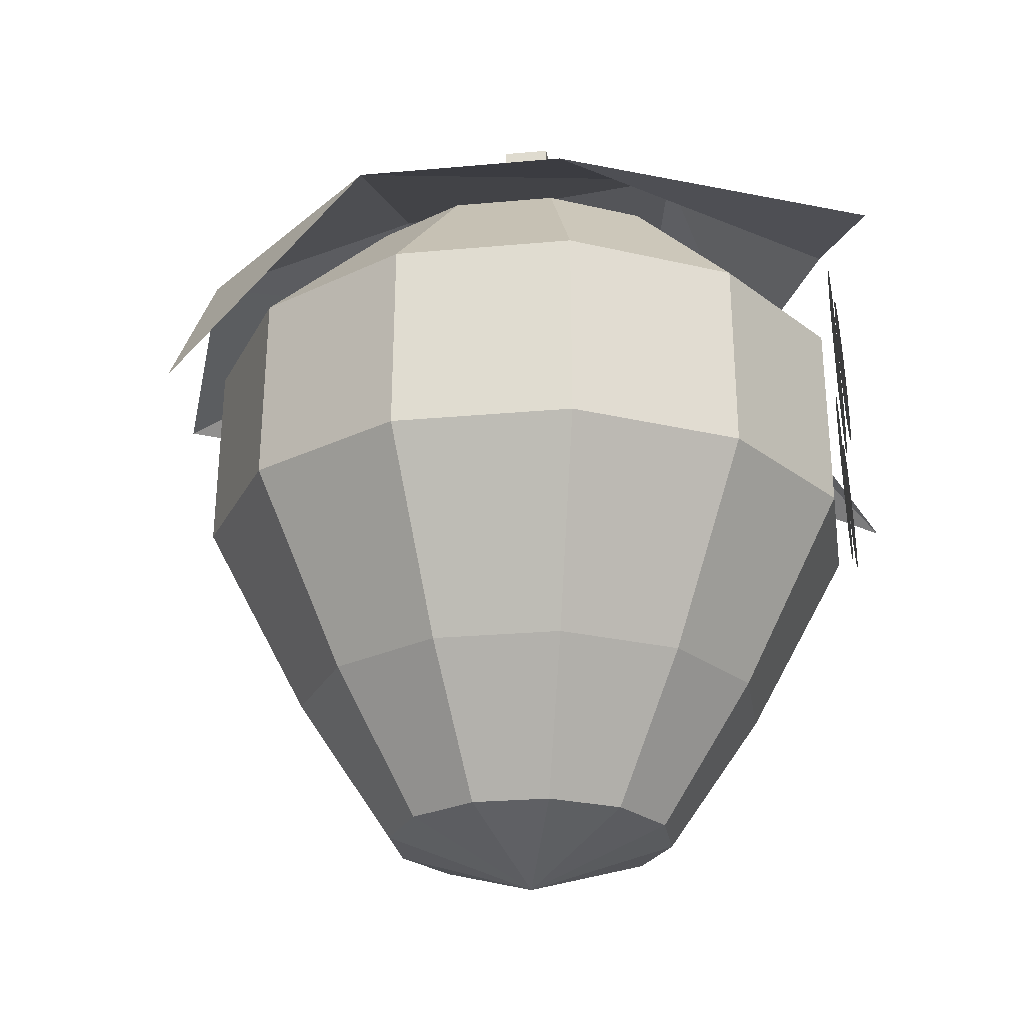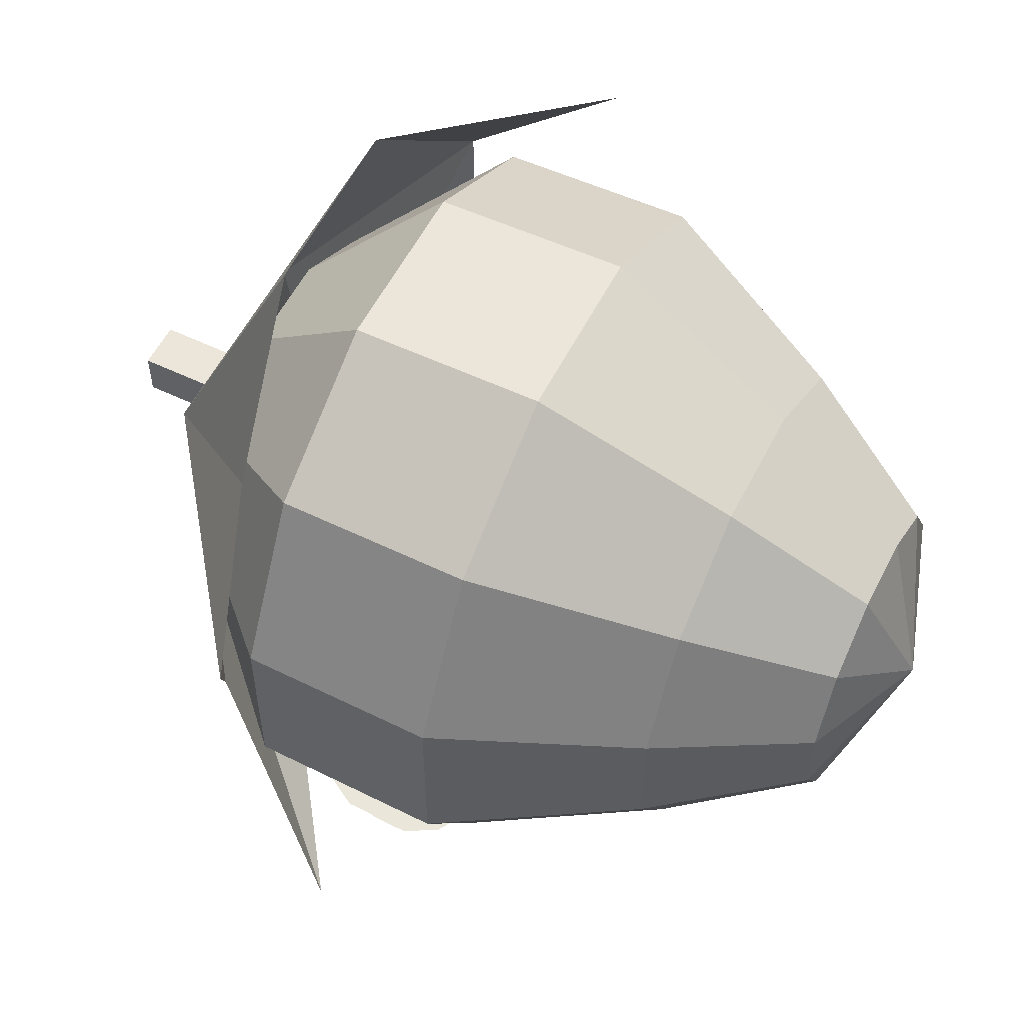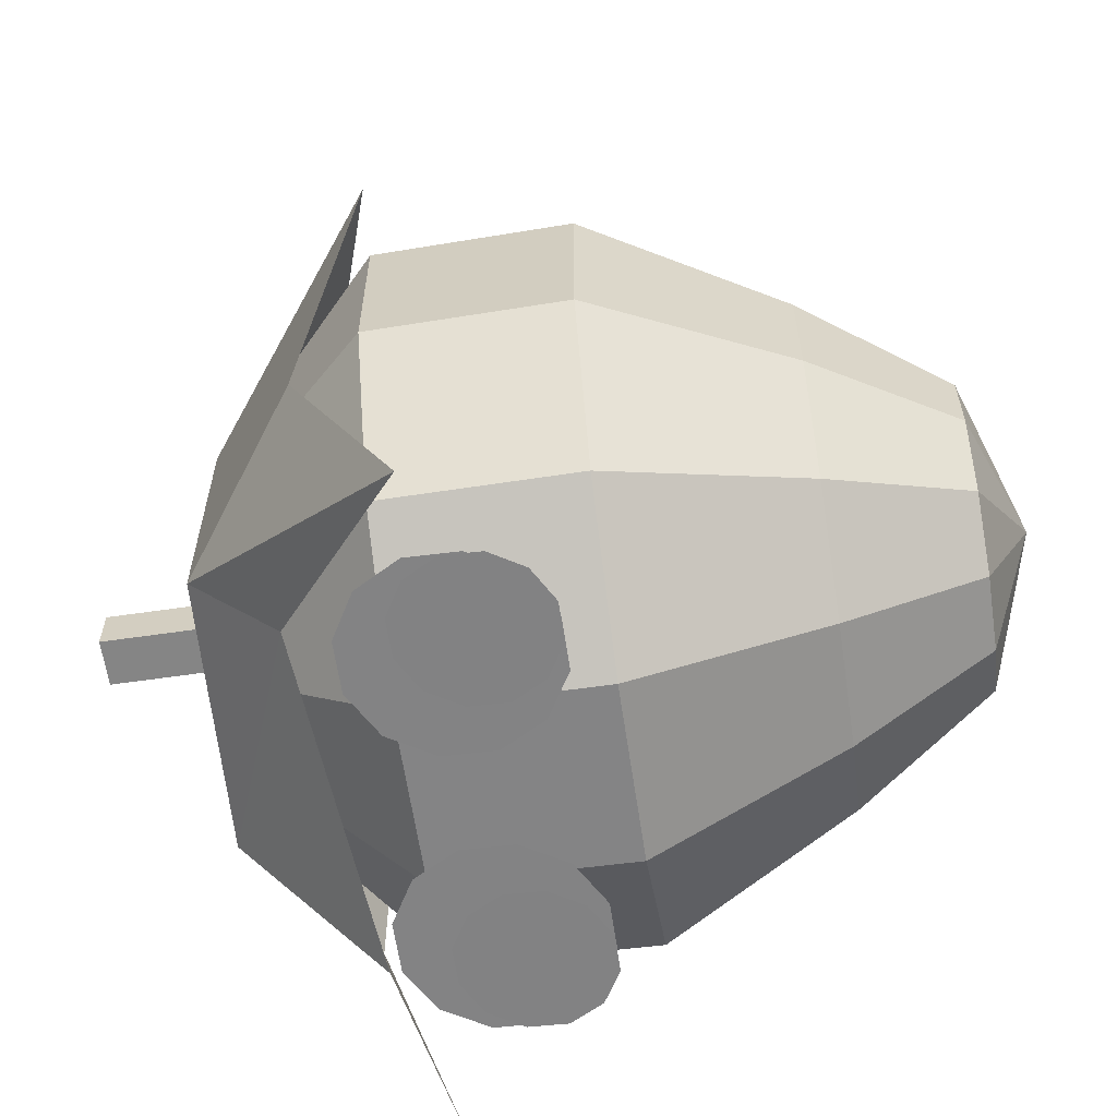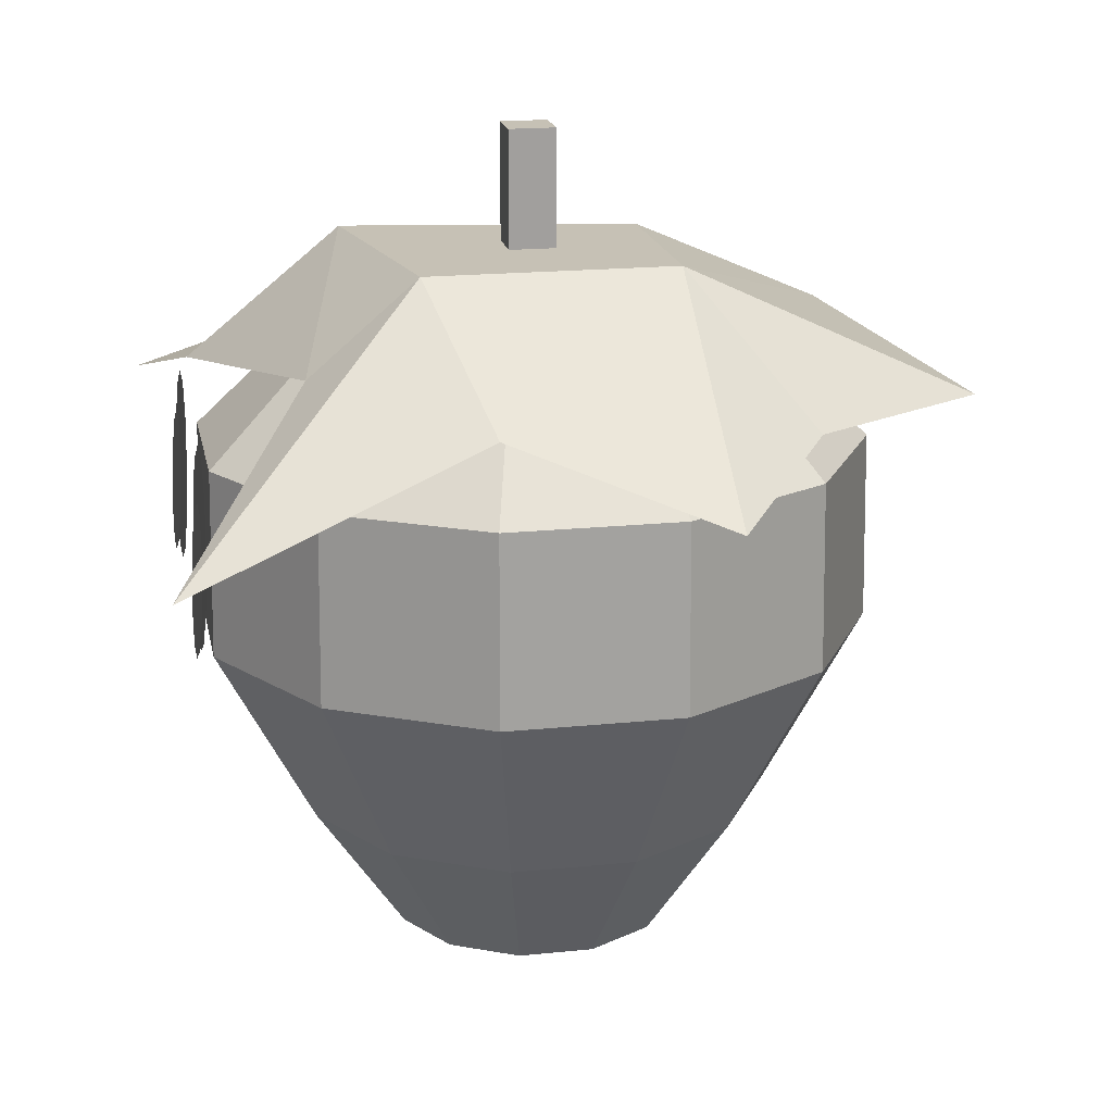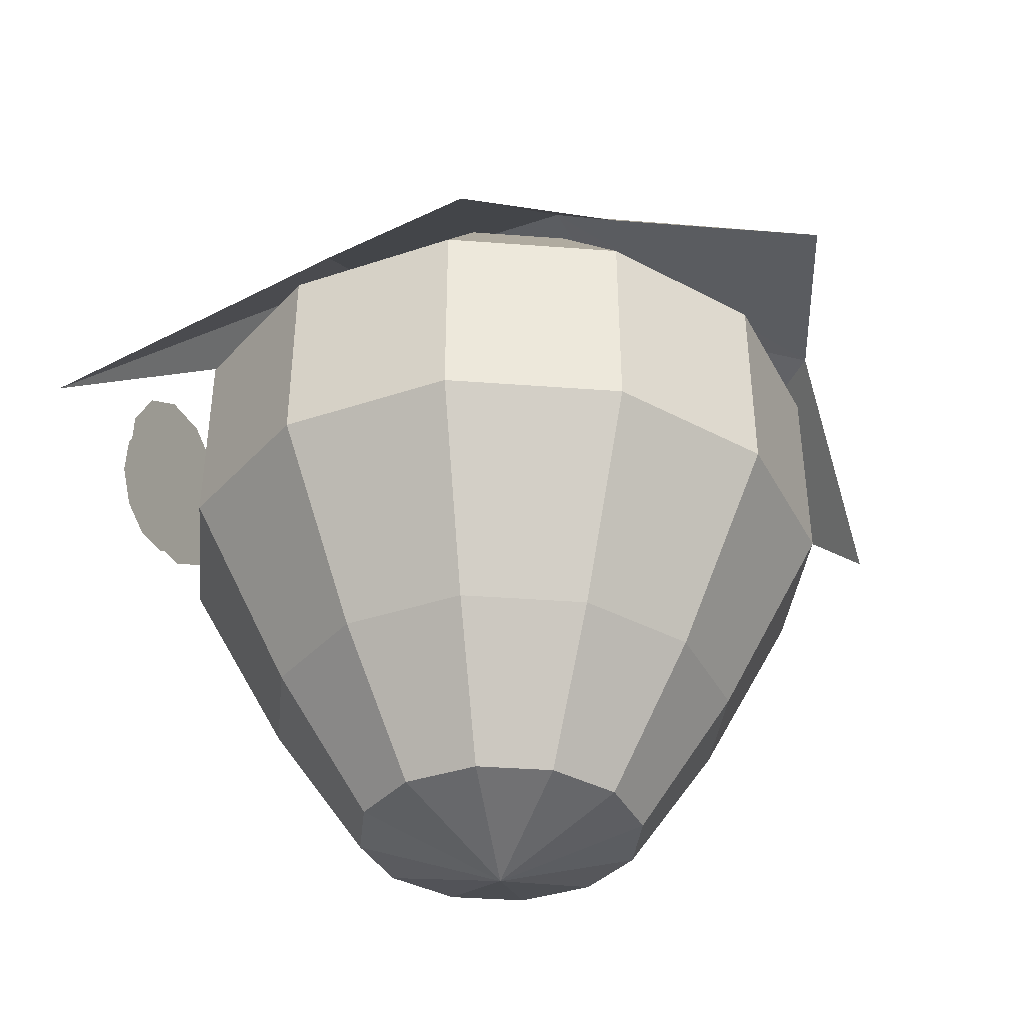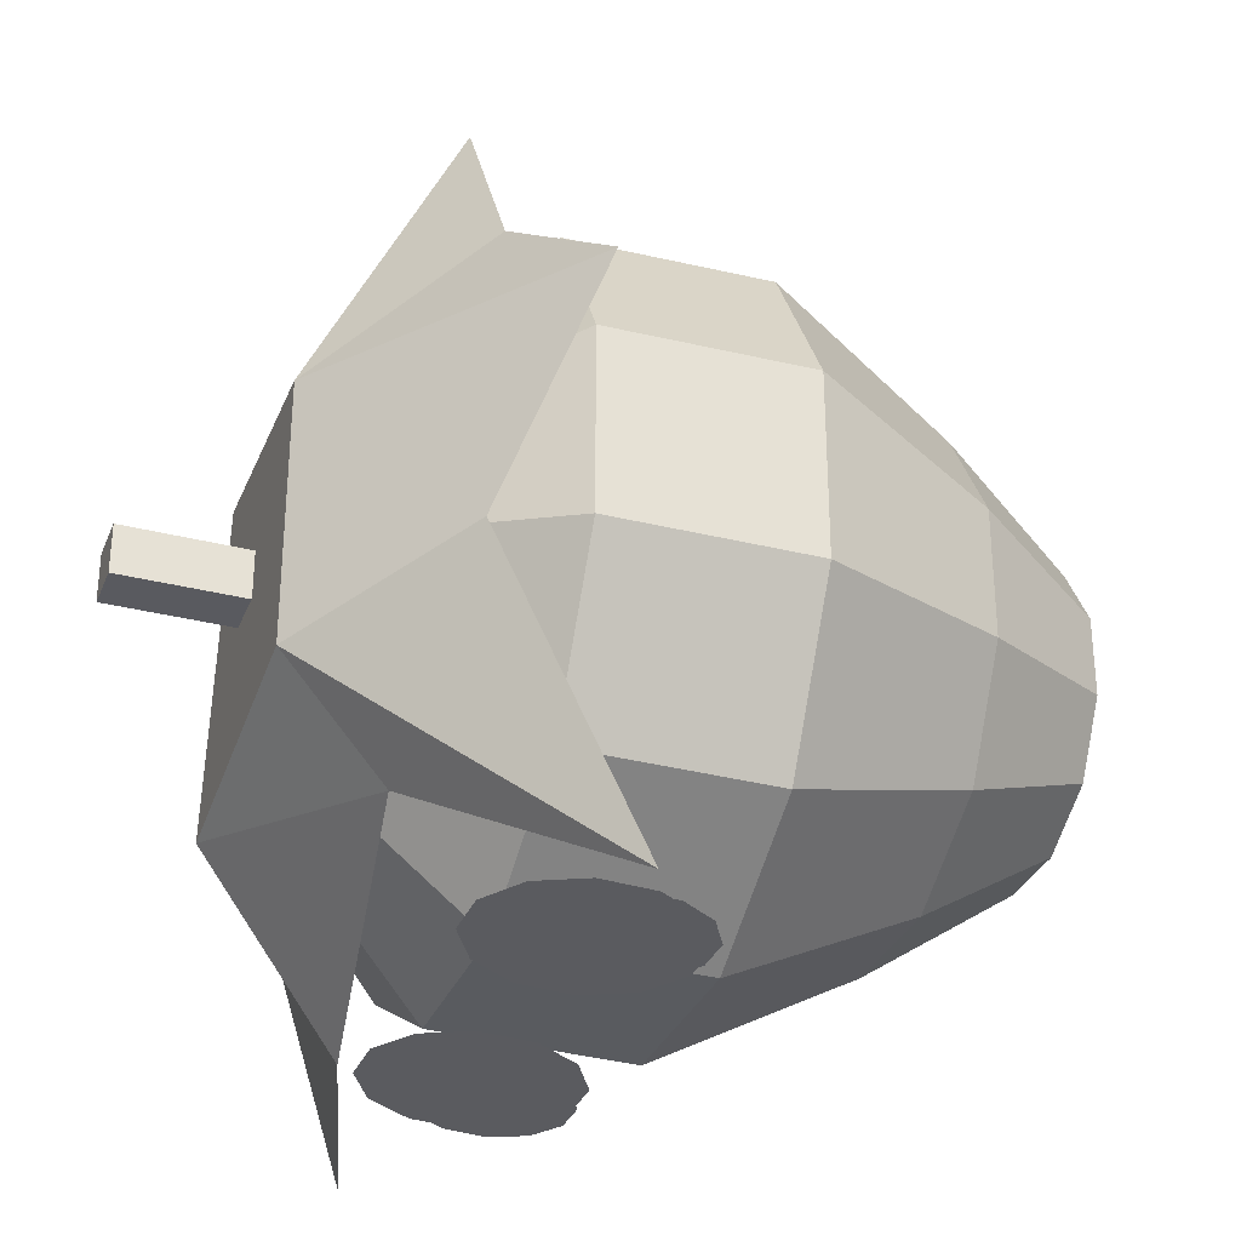
<metadata>
{"format":"obj","ext":"obj","renderer":"f3d","projection":"perspective","resolution":1024,"background":"white","views":[{"elev":-24.6,"azim":98.6,"up":"+Y"},{"elev":56.1,"azim":-63.4,"up":"+Z"},{"elev":-61.8,"azim":-81.6,"up":"+Z"},{"elev":18.7,"azim":-101.1,"up":"+Y"},{"elev":-35.6,"azim":-65.8,"up":"+Y"},{"elev":-31.9,"azim":-109.9,"up":"+Z"}]}
</metadata>
<code>
o hair
v -0.03125 1.156 0.03125
v 0.03125 1.156 0.03125
v 0.03125 1.156 -0.03125
v -0.03125 1.156 -0.03125
v 0.03125 0.9688 0.03125
v 0.03125 0.9688 -0.03125
v -0.03125 0.9688 -0.03125
v -0.03125 0.9688 0.03125
v 0.4375 0.875 0.1667
v 0.1667 0.875 0.4375
v 0.375 0.625 0.4375
v 0.1042 1 0.1667
v -0.375 0.8438 -0.1042
v -0.5 0.75 0.1667
v -0.1667 1 0.1667
v -0.1667 1 -0.1667
v -0.4375 0.6875 -0.5
v -0.1667 0.875 -0.3125
v 0.1667 1 -0.2292
v 0.2292 0.8125 -0.4375
v 0.4375 0.875 -0.1042
v 0.4375 0.75 -0.5
v -0.1667 0.8125 0.5625
v -0.3125 0.8125 0.3125
f 1 2 3 4
f 2 5 6 3
f 3 6 7 4
f 4 7 8 1
f 1 8 5 2
f 9 10 11
f 12 10 9
f 13 14 15
f 13 15 16
f 17 13 16
f 17 16 18
f 19 20 18
f 19 18 16
f 21 22 20
f 21 20 19
f 9 21 19
f 9 19 12
f 10 12 15
f 10 15 23
f 15 24 23
f 24 15 14
f 12 19 16
f 12 16 15
o left_eye
v -0.125 0.6155 -0.4608
v -0.1501 0.5721 -0.4634
v -0.2188 0.6406 -0.4594
v -0.125 0.6657 -0.4579
v -0.1501 0.7092 -0.4554
v -0.1936 0.7343 -0.4539
v -0.2439 0.7343 -0.4539
v -0.2874 0.7092 -0.4554
v -0.3125 0.6657 -0.4579
v -0.3125 0.6155 -0.4608
v -0.2874 0.5721 -0.4634
v -0.2439 0.547 -0.4648
v -0.1936 0.547 -0.4648
v -0.0625 0.6384 -0.4546
v -0.09599 0.5805 -0.4571
v -0.1875 0.6719 -0.4531
v -0.0625 0.7053 -0.4517
v -0.09599 0.7633 -0.4491
v -0.154 0.7968 -0.4477
v -0.221 0.7968 -0.4477
v -0.279 0.7633 -0.4491
v -0.3125 0.7053 -0.4517
v -0.3125 0.6384 -0.4546
v -0.279 0.5805 -0.4571
v -0.221 0.547 -0.4586
v -0.154 0.547 -0.4586
f 25 26 27
f 28 25 27
f 29 28 27
f 30 29 27
f 31 30 27
f 32 31 27
f 33 32 27
f 34 33 27
f 35 34 27
f 36 35 27
f 37 36 27
f 26 37 27
f 38 39 40
f 41 38 40
f 42 41 40
f 43 42 40
f 44 43 40
f 45 44 40
f 46 45 40
f 47 46 40
f 48 47 40
f 49 48 40
f 50 49 40
f 39 50 40
o right_eye
v 0.09599 0.5805 -0.4571
v 0.0625 0.6384 -0.4546
v 0.1875 0.6719 -0.4531
v 0.0625 0.7053 -0.4517
v 0.09599 0.7633 -0.4491
v 0.154 0.7968 -0.4477
v 0.221 0.7968 -0.4477
v 0.279 0.7633 -0.4491
v 0.3125 0.7053 -0.4517
v 0.3125 0.6384 -0.4546
v 0.279 0.5805 -0.4571
v 0.221 0.547 -0.4586
v 0.154 0.547 -0.4586
v 0.1501 0.5721 -0.4634
v 0.125 0.6155 -0.4608
v 0.2188 0.6406 -0.4594
v 0.125 0.6657 -0.4579
v 0.1501 0.7092 -0.4554
v 0.1936 0.7343 -0.4539
v 0.2439 0.7343 -0.4539
v 0.2874 0.7092 -0.4554
v 0.3125 0.6657 -0.4579
v 0.3125 0.6155 -0.4608
v 0.2874 0.5721 -0.4634
v 0.2439 0.547 -0.4648
v 0.1936 0.547 -0.4648
f 51 52 53
f 52 54 53
f 54 55 53
f 55 56 53
f 56 57 53
f 57 58 53
f 58 59 53
f 59 60 53
f 60 61 53
f 61 62 53
f 62 63 53
f 63 51 53
f 64 65 66
f 65 67 66
f 67 68 66
f 68 69 66
f 69 70 66
f 70 71 66
f 71 72 66
f 72 73 66
f 73 74 66
f 74 75 66
f 75 76 66
f 76 64 66
o sphere
v 0.06699 0.933 0.25
v 0.183 0.933 0.183
v 0 1 0
v 0.116 0.75 0.433
v 0.317 0.75 0.317
v 0.1172 0.5 0.4375
v 0.3203 0.5 0.3203
v 0.08253 0.25 0.308
v 0.2255 0.25 0.2255
v 0.05024 0.06699 0.1875
v 0.1373 0.06699 0.1373
v 0 0 0
v 0.25 0.933 0.06699
v 0.433 0.75 0.116
v 0.4375 0.5 0.1172
v 0.308 0.25 0.08253
v 0.1875 0.06699 0.05024
v 0.25 0.933 -0.06699
v 0.433 0.75 -0.116
v 0.4375 0.5 -0.1172
v 0.308 0.25 -0.08253
v 0.1875 0.06699 -0.05024
v 0.183 0.933 -0.183
v 0.317 0.75 -0.317
v 0.3203 0.5 -0.3203
v 0.2255 0.25 -0.2255
v 0.1373 0.06699 -0.1373
v 0.06699 0.933 -0.25
v 0.116 0.75 -0.433
v 0.1172 0.5 -0.4375
v 0.08253 0.25 -0.308
v 0.05024 0.06699 -0.1875
v -0.06699 0.933 -0.25
v -0.116 0.75 -0.433
v -0.1172 0.5 -0.4375
v -0.08253 0.25 -0.308
v -0.05024 0.06699 -0.1875
v -0.183 0.933 -0.183
v -0.317 0.75 -0.317
v -0.3203 0.5 -0.3203
v -0.2255 0.25 -0.2255
v -0.1373 0.06699 -0.1373
v -0.25 0.933 -0.06699
v -0.433 0.75 -0.116
v -0.4375 0.5 -0.1172
v -0.308 0.25 -0.08253
v -0.1875 0.06699 -0.05024
v -0.25 0.933 0.06699
v -0.433 0.75 0.116
v -0.4375 0.5 0.1172
v -0.308 0.25 0.08253
v -0.1875 0.06699 0.05024
v -0.183 0.933 0.183
v -0.317 0.75 0.317
v -0.3203 0.5 0.3203
v -0.2255 0.25 0.2255
v -0.1373 0.06699 0.1373
v -0.06699 0.933 0.25
v -0.116 0.75 0.433
v -0.1172 0.5 0.4375
v -0.08253 0.25 0.308
v -0.05024 0.06699 0.1875
f 77 78 79
f 77 80 81 78
f 80 82 83 81
f 82 84 85 83
f 84 86 87 85
f 87 86 88
f 78 89 79
f 78 81 90 89
f 81 83 91 90
f 83 85 92 91
f 85 87 93 92
f 93 87 88
f 89 94 79
f 89 90 95 94
f 90 91 96 95
f 91 92 97 96
f 92 93 98 97
f 98 93 88
f 94 99 79
f 94 95 100 99
f 95 96 101 100
f 96 97 102 101
f 97 98 103 102
f 103 98 88
f 99 104 79
f 99 100 105 104
f 100 101 106 105
f 101 102 107 106
f 102 103 108 107
f 108 103 88
f 104 109 79
f 104 105 110 109
f 105 106 111 110
f 106 107 112 111
f 107 108 113 112
f 113 108 88
f 109 114 79
f 109 110 115 114
f 110 111 116 115
f 111 112 117 116
f 112 113 118 117
f 118 113 88
f 114 119 79
f 114 115 120 119
f 115 116 121 120
f 116 117 122 121
f 117 118 123 122
f 123 118 88
f 119 124 79
f 119 120 125 124
f 120 121 126 125
f 121 122 127 126
f 122 123 128 127
f 128 123 88
f 124 129 79
f 124 125 130 129
f 125 126 131 130
f 126 127 132 131
f 127 128 133 132
f 133 128 88
f 129 134 79
f 129 130 135 134
f 130 131 136 135
f 131 132 137 136
f 132 133 138 137
f 138 133 88
f 134 77 79
f 134 135 80 77
f 135 136 82 80
f 136 137 84 82
f 137 138 86 84
f 86 138 88
o hair_inside
v -0.03125 1.156 0.03125
v 0.03125 1.156 0.03125
v 0.03125 1.156 -0.03125
v -0.03125 1.156 -0.03125
v 0.03125 0.9688 0.03125
v 0.03125 0.9688 -0.03125
v -0.03125 0.9688 -0.03125
v -0.03125 0.9688 0.03125
v 0.4375 0.875 0.1667
v 0.1667 0.875 0.4375
v 0.375 0.625 0.4375
v 0.1042 1 0.1667
v -0.375 0.8438 -0.1042
v -0.5 0.75 0.1667
v -0.1667 1 0.1667
v -0.1667 1 -0.1667
v -0.4375 0.6875 -0.5
v -0.1667 0.875 -0.3125
v 0.1667 1 -0.2292
v 0.2292 0.8125 -0.4375
v 0.4375 0.875 -0.1042
v 0.4375 0.75 -0.5
v -0.1667 0.8125 0.5625
v -0.3125 0.8125 0.3125
f 141 140 139 142
f 144 143 140 141
f 145 144 141 142
f 146 145 142 139
f 143 146 139 140
f 148 147 149
f 148 150 147
f 152 151 153
f 153 151 154
f 151 155 154
f 154 155 156
f 158 157 156
f 156 157 154
f 160 159 158
f 158 159 157
f 159 147 157
f 157 147 150
f 150 148 153
f 153 148 161
f 162 153 161
f 153 162 152
f 157 150 154
f 154 150 153

</code>
